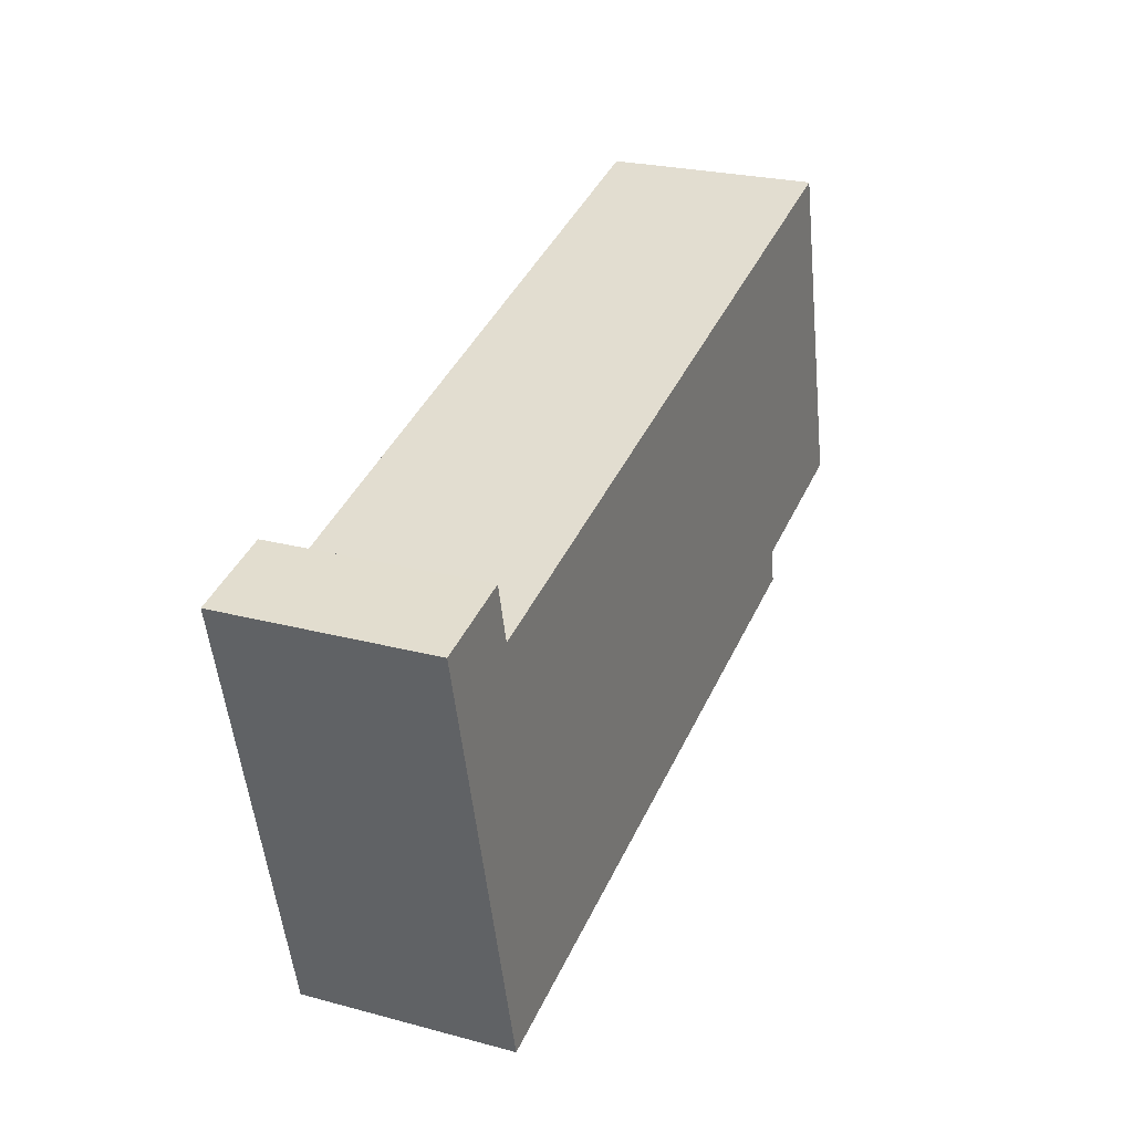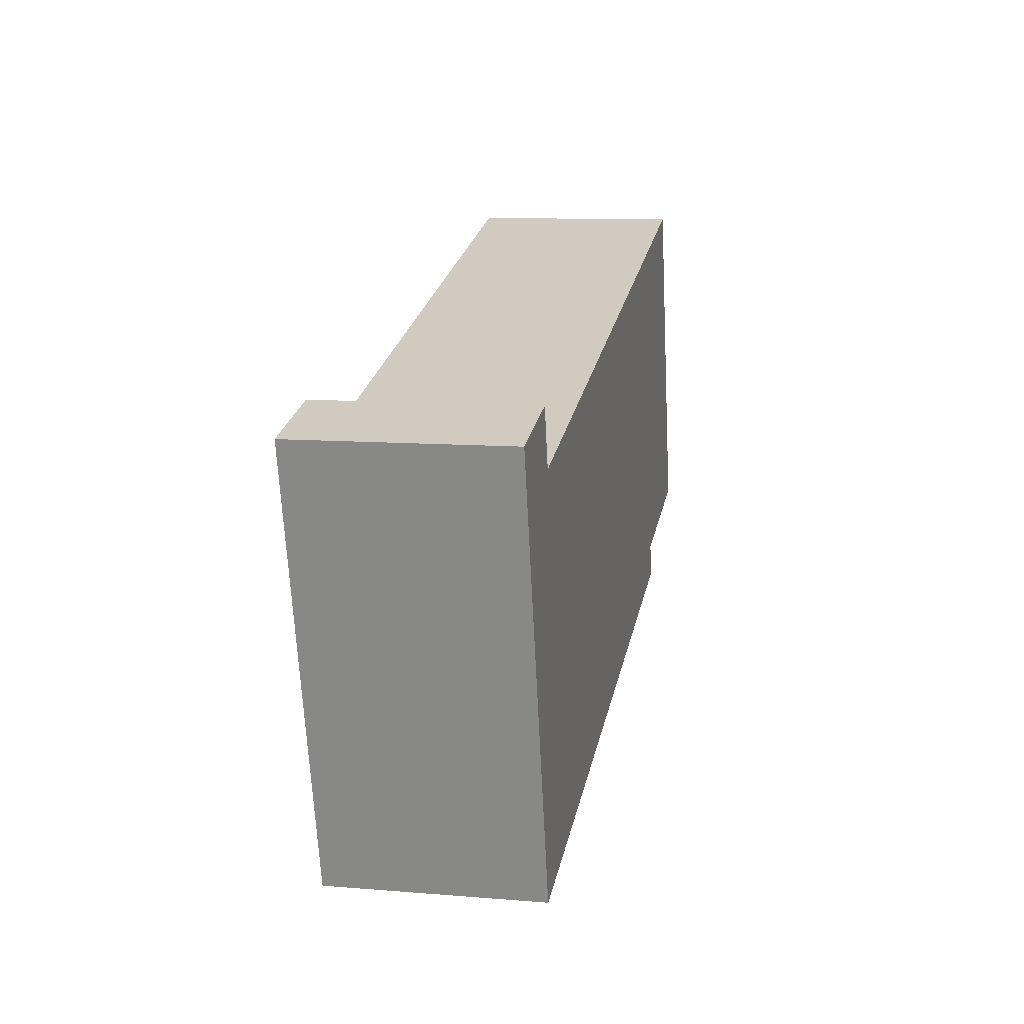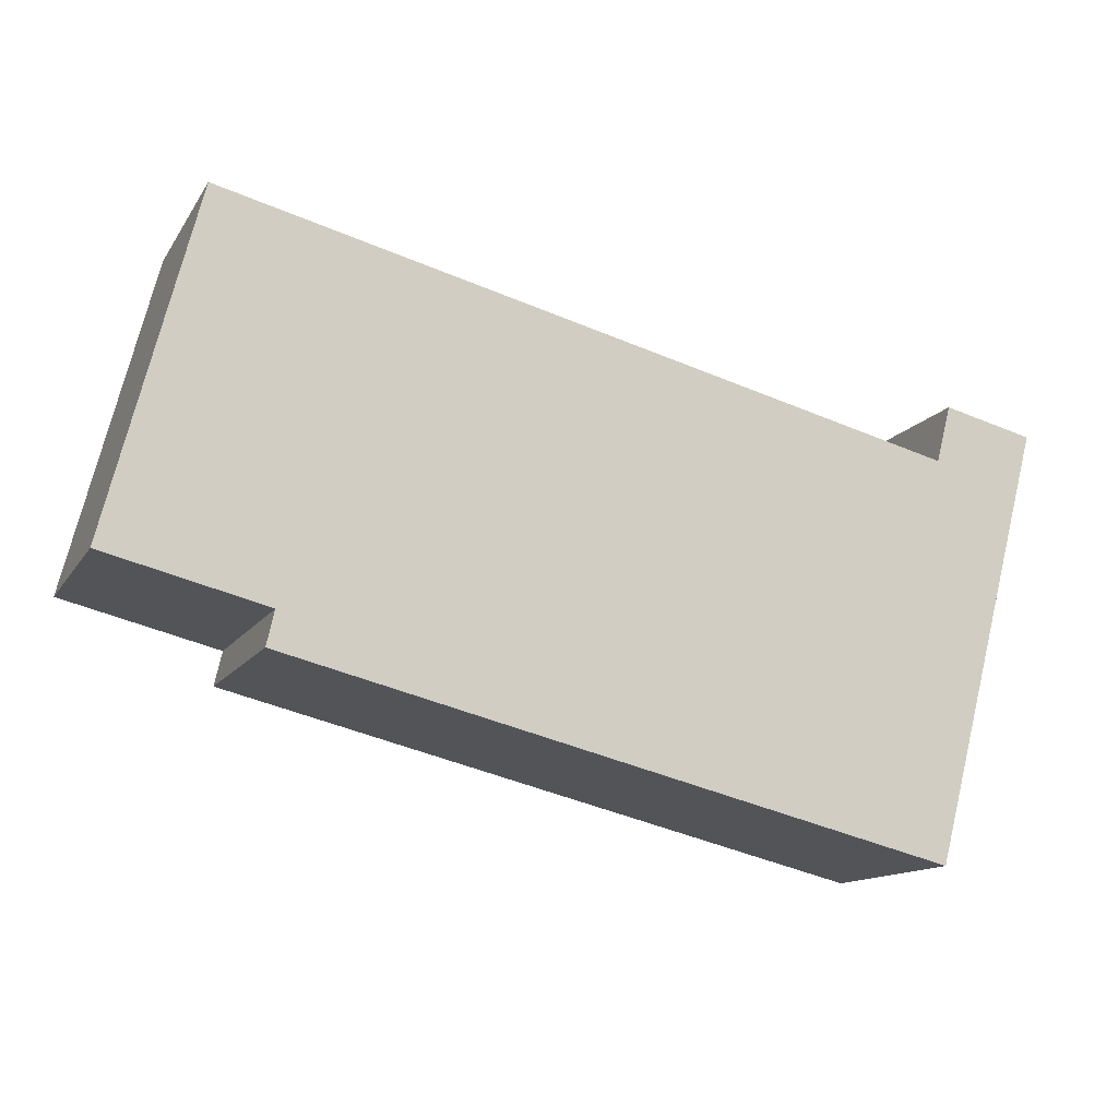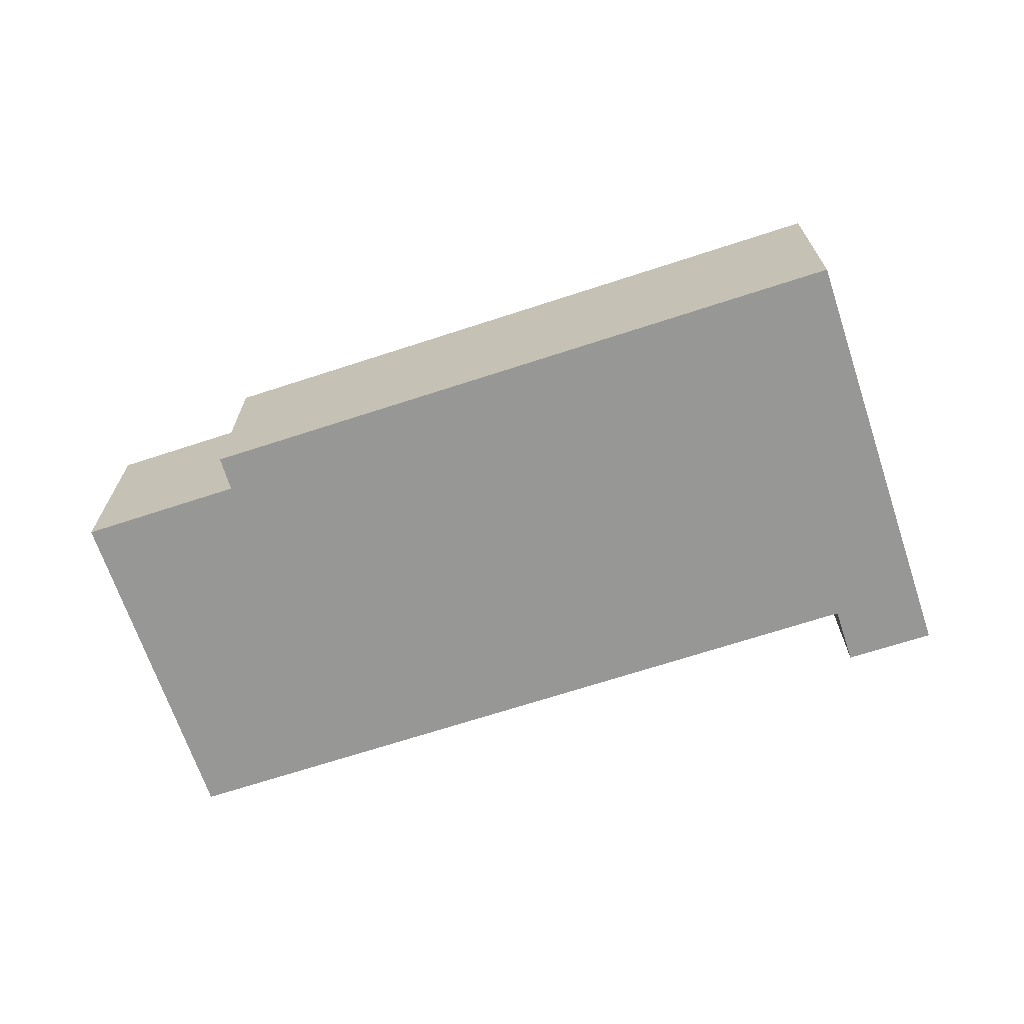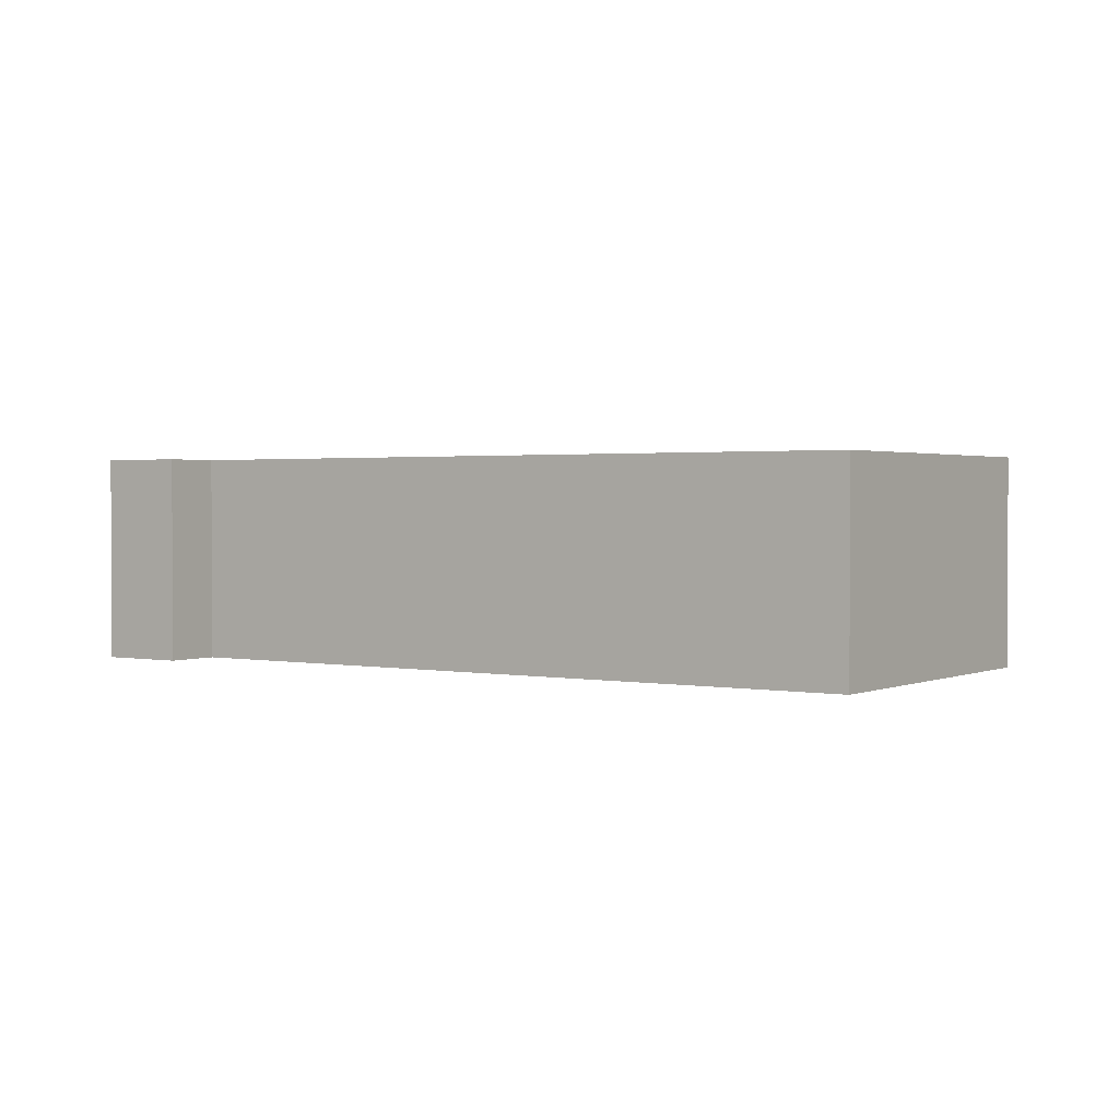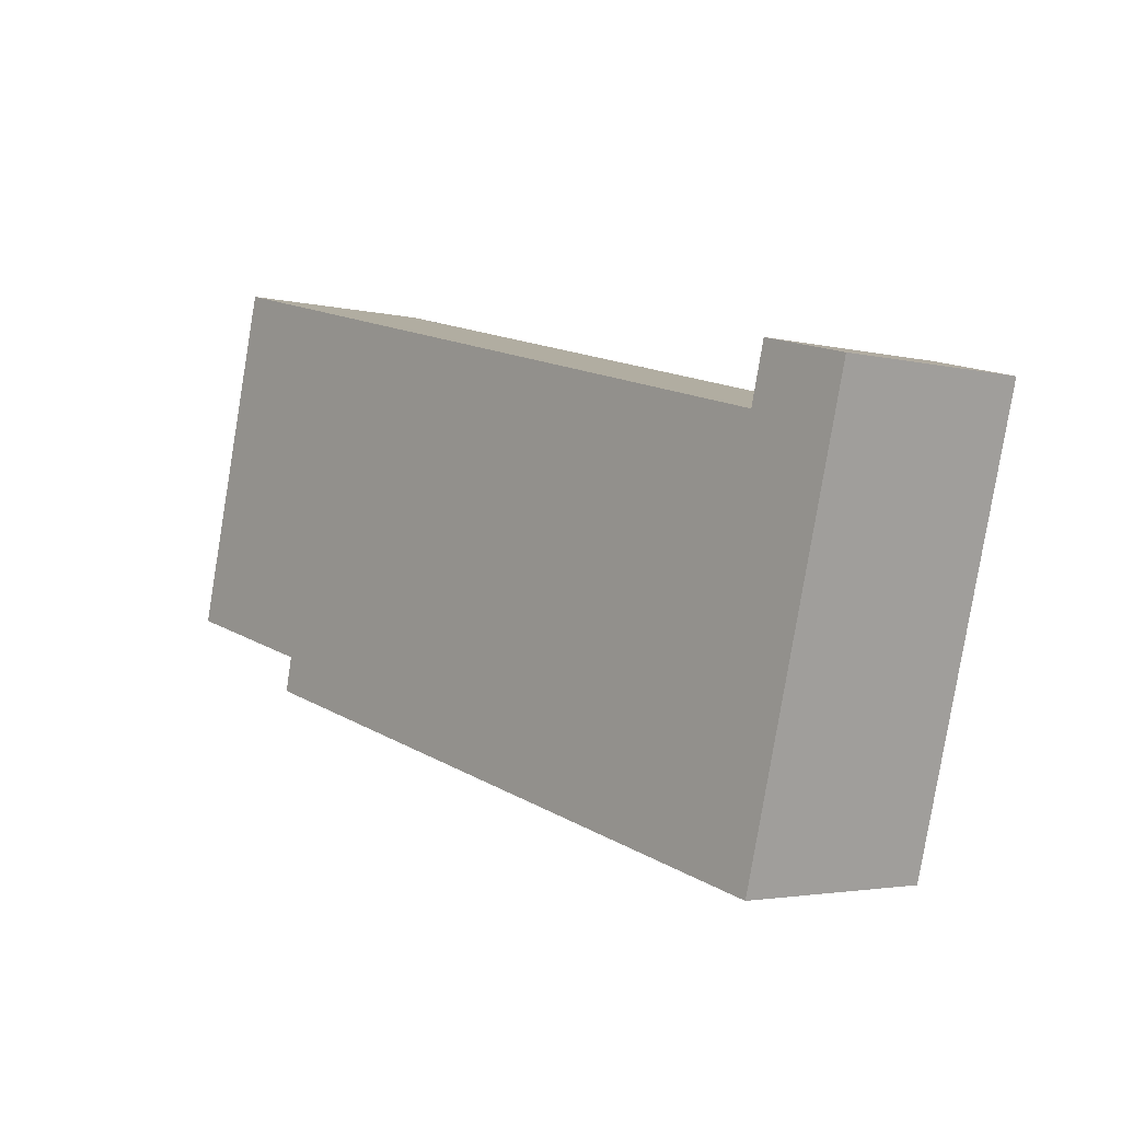
<metadata>
{"format":"obj","ext":"obj","renderer":"f3d","projection":"perspective","resolution":1024,"background":"white","views":[{"elev":24.7,"azim":-66.4,"up":"+Z"},{"elev":10.3,"azim":-78.3,"up":"+Z"},{"elev":-13.0,"azim":159.4,"up":"+Z"},{"elev":-68.1,"azim":-176.0,"up":"+Y"},{"elev":1.6,"azim":20.1,"up":"+Y"},{"elev":-3.0,"azim":-130.8,"up":"+Z"}]}
</metadata>
<code>
v  2.147 4.059 -8.275
v  14.64 4.059 -4.435
v  14.79 4.059 -5.098
v  16.02 4.059 2.909
v  1.973 4.059 -0.663
v  0 4.059 2.485e-16
v  1.695 4.059 0.424
v  17.72 4.059 -3.656
v  16.02 -1.781e-16 2.909
v  17.72 2.239e-16 -3.656
v  14.64 2.716e-16 -4.435
v  14.79 3.122e-16 -5.098
v  1.695 -2.596e-17 0.424
v  1.973 4.06e-17 -0.663
v  2.147 5.067e-16 -8.275
v  0 0 0
g defaultobject
f 1 2 3
f 2 1 4
f 4 1 5
f 5 1 6
f 5 6 7
f 4 8 2
f 9 8 4
f 8 9 10
f 11 3 2
f 3 11 12
f 13 5 7
f 5 13 14
f 10 2 8
f 2 10 11
f 12 1 3
f 1 12 15
f 15 6 1
f 6 15 16
f 16 7 6
f 7 16 13
f 14 4 5
f 4 14 9
f 9 11 10
f 11 15 12
f 15 11 9
f 15 9 14
f 15 14 16
f 16 14 13

</code>
